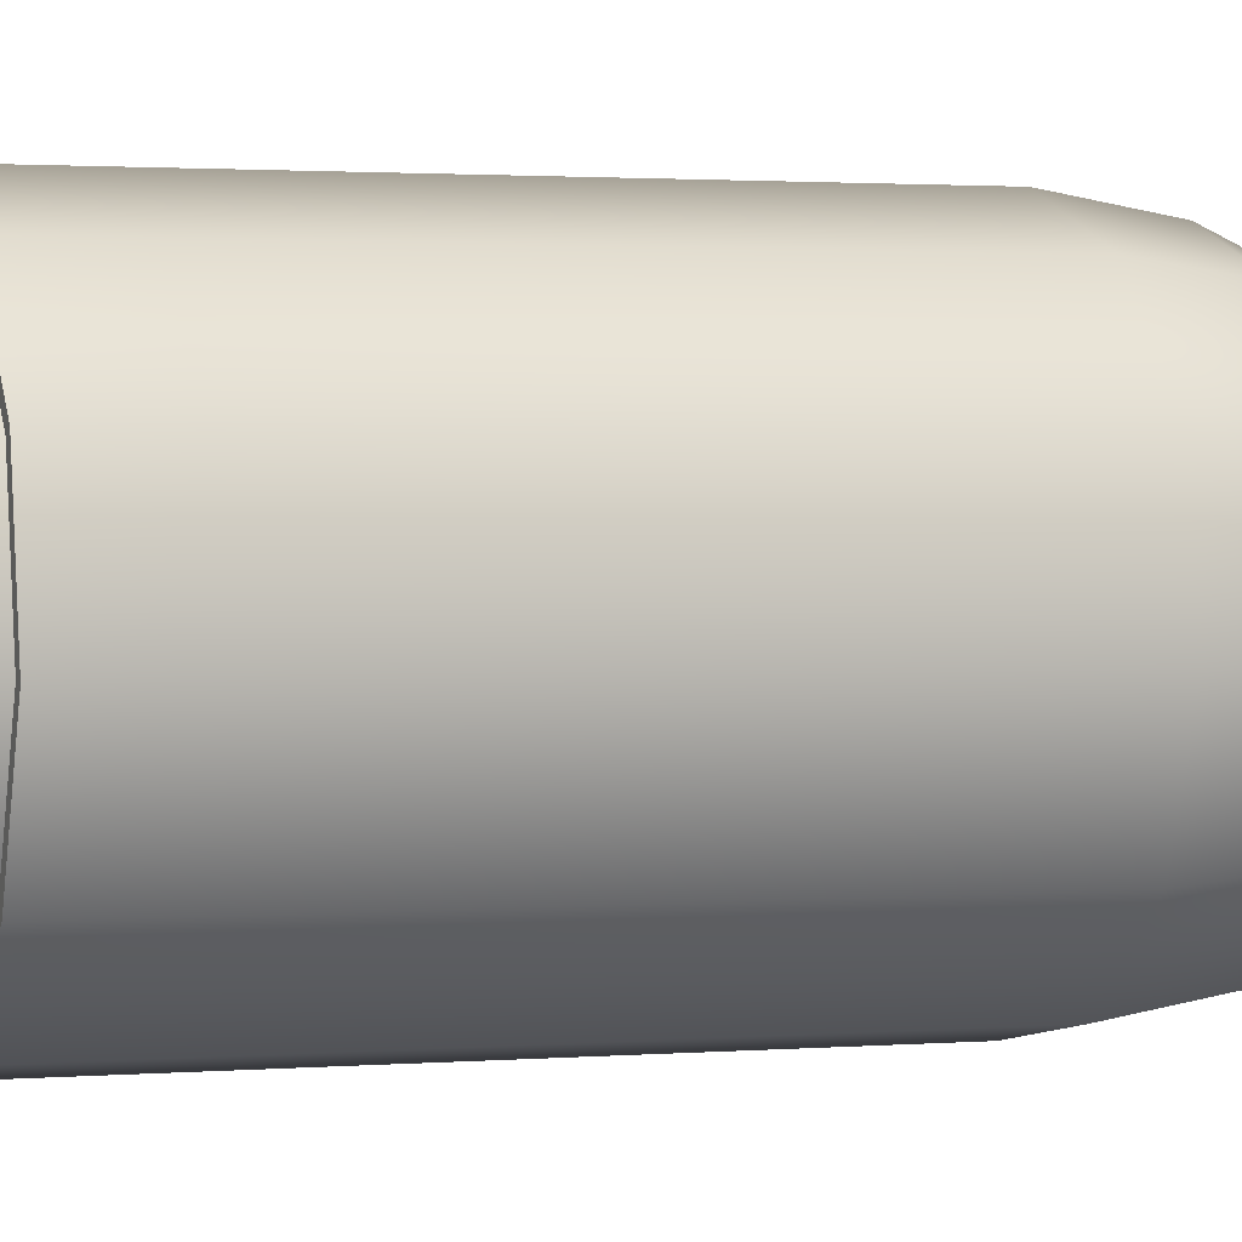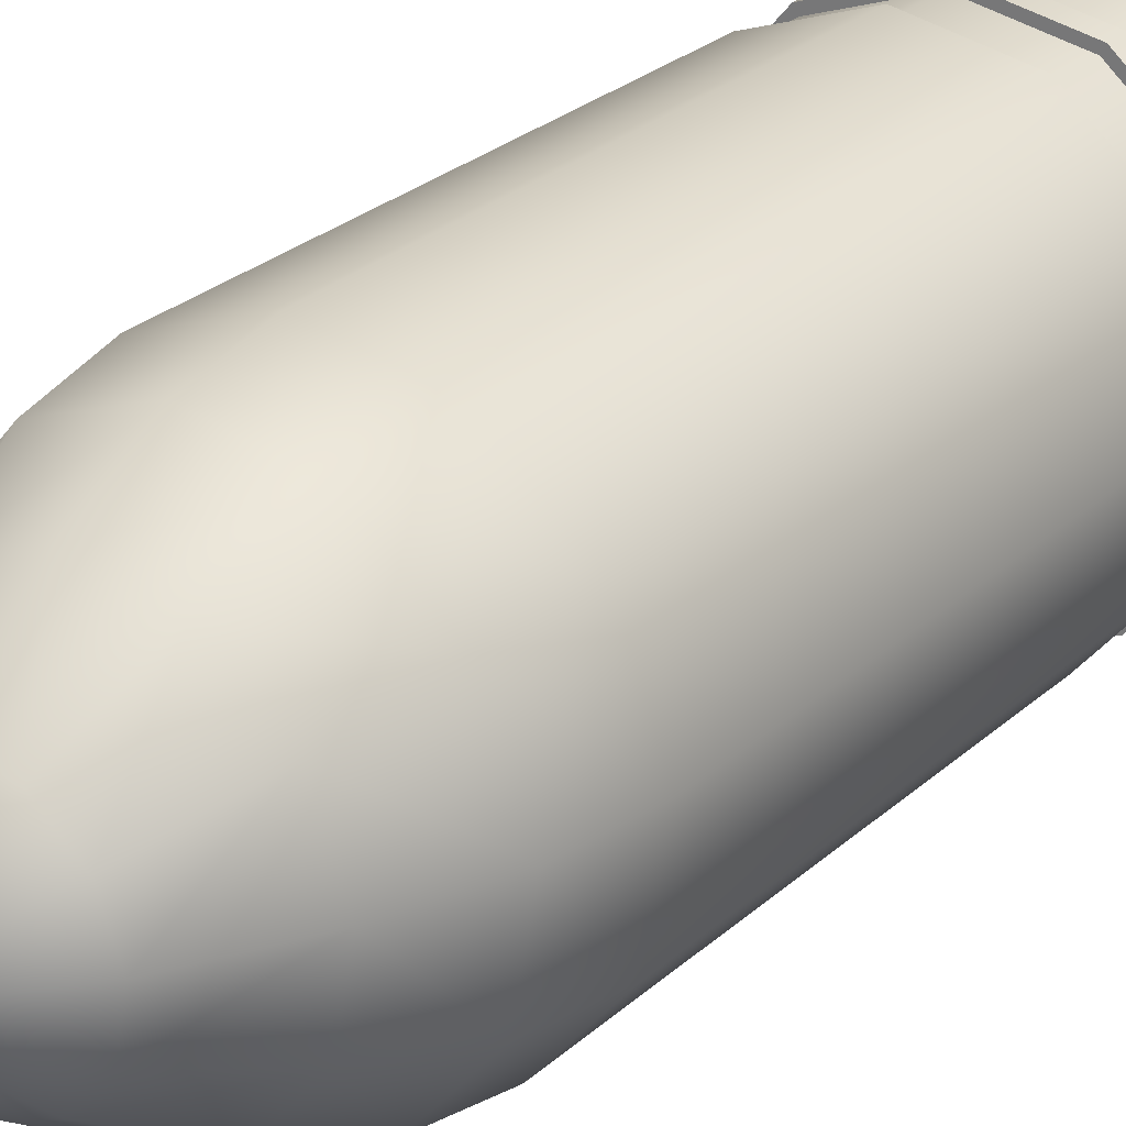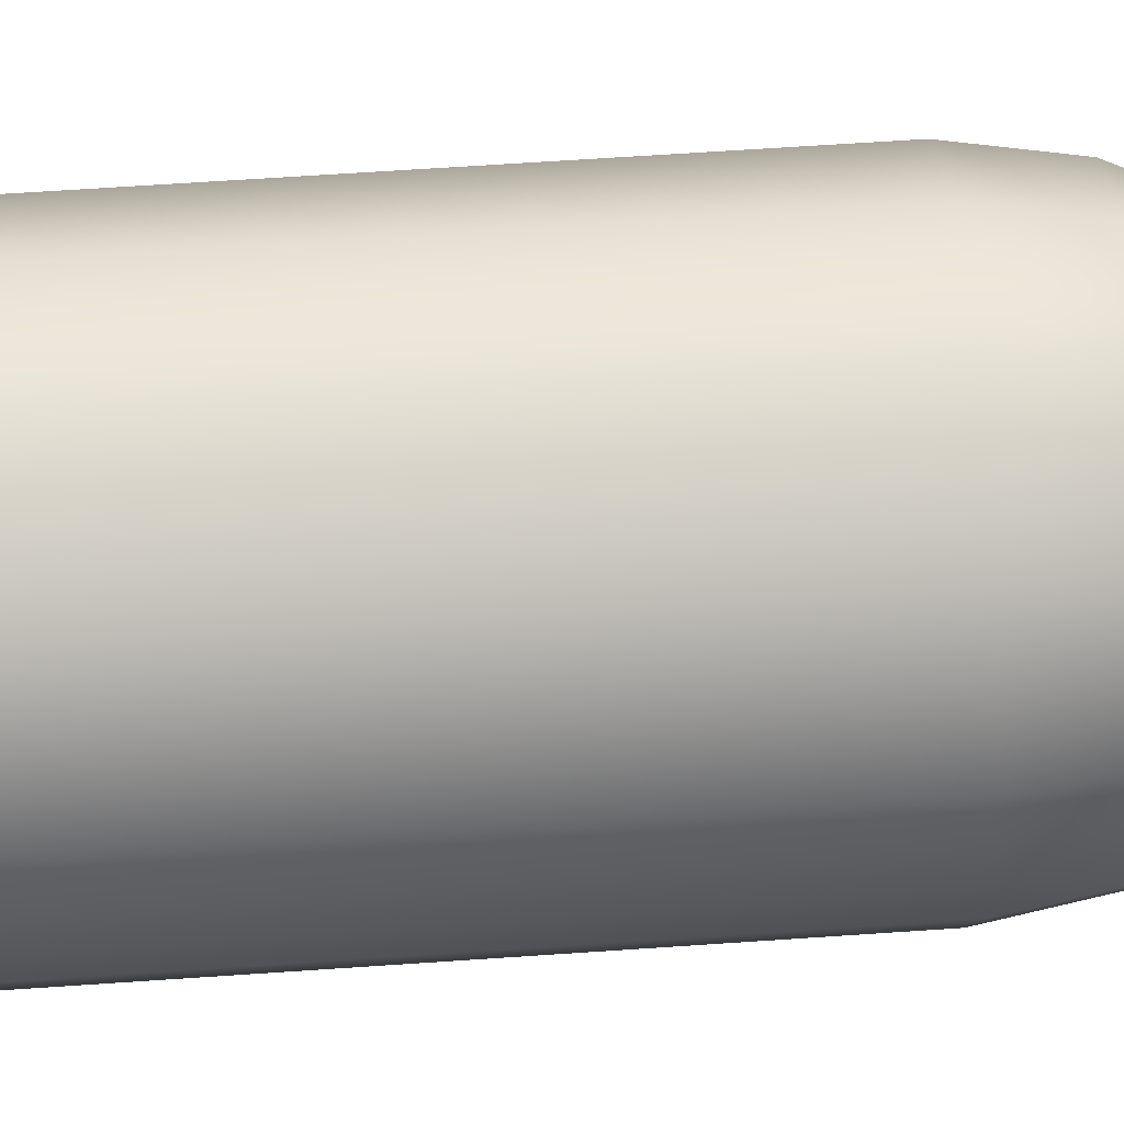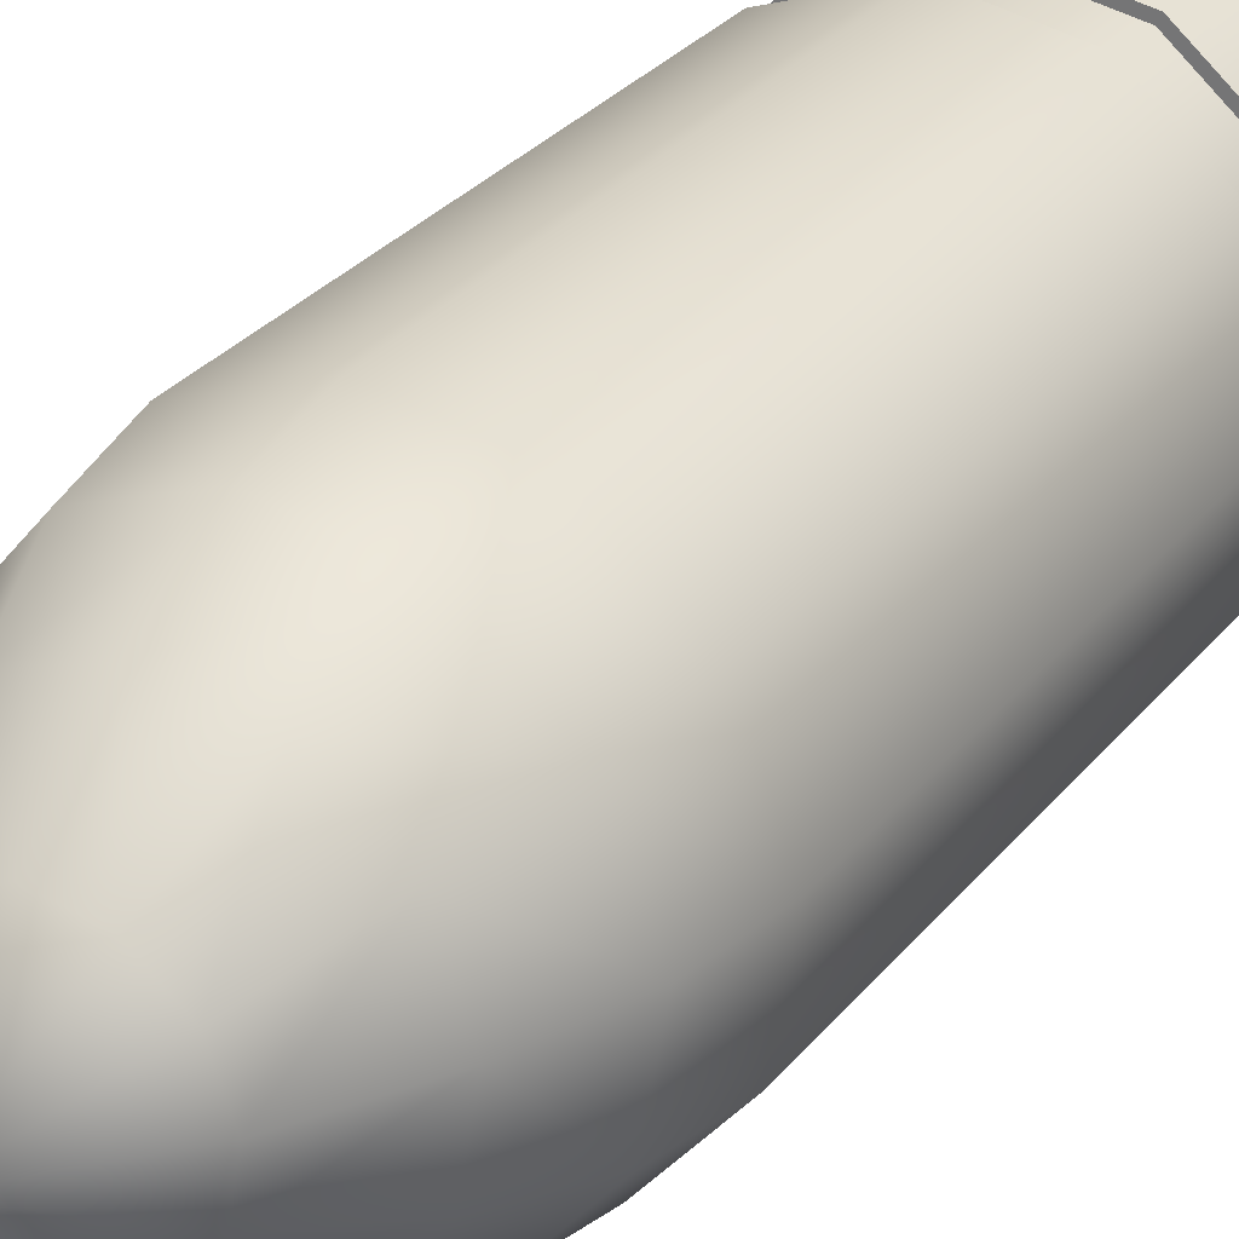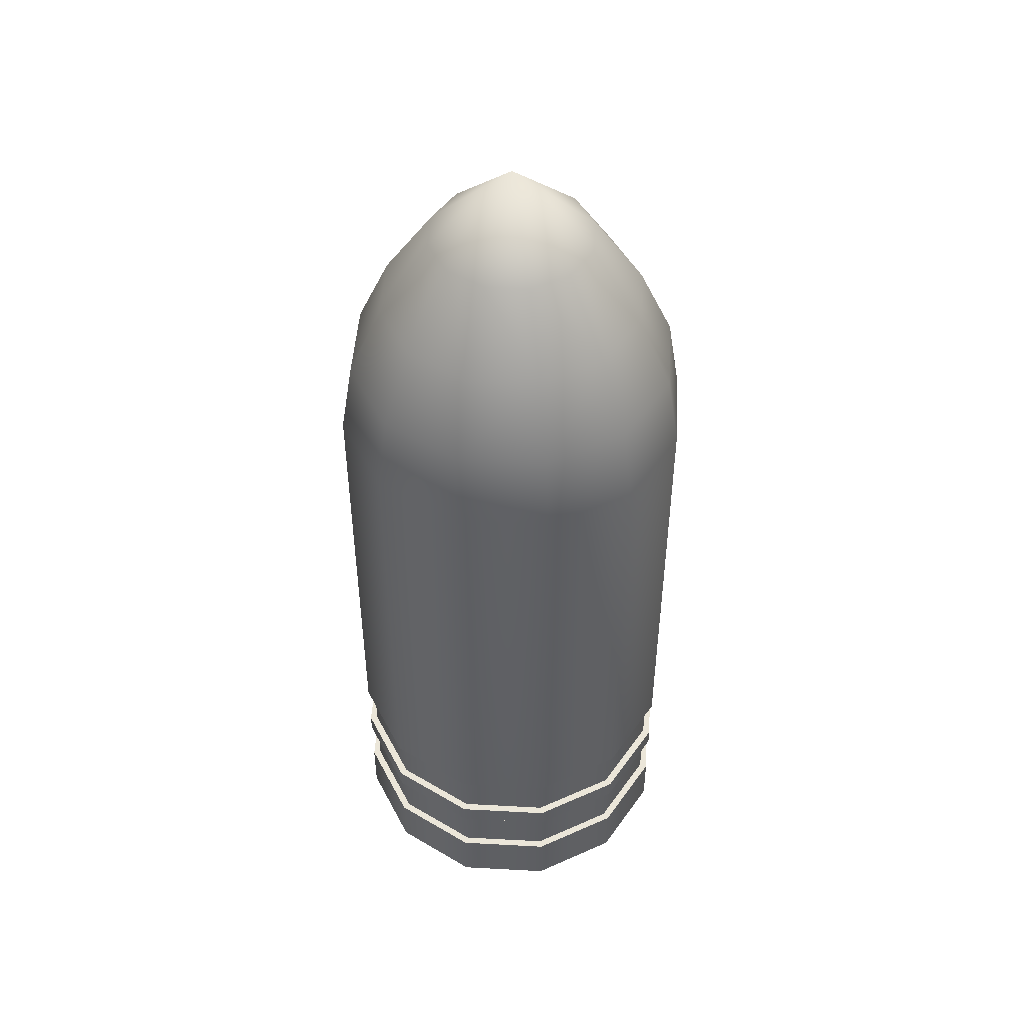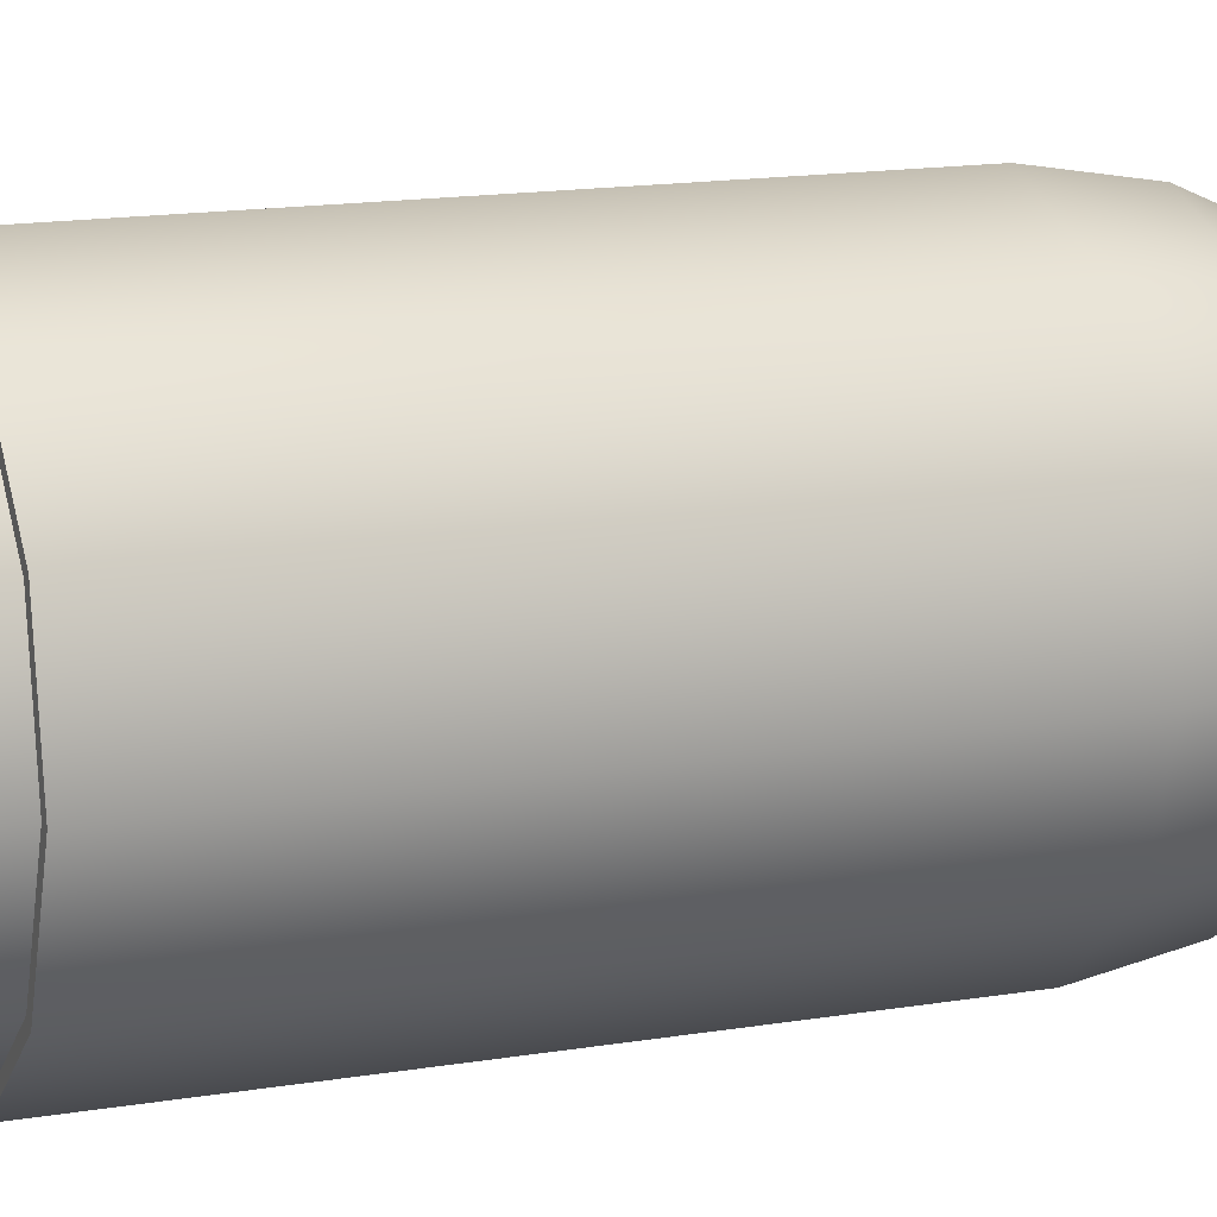
<metadata>
{"format":"obj","ext":"obj","renderer":"f3d","projection":"perspective","resolution":1024,"background":"white","views":[{"elev":1.4,"azim":-109.4,"up":"+Y"},{"elev":26.0,"azim":35.5,"up":"+Y"},{"elev":62.9,"azim":-94.0,"up":"+Y"},{"elev":28.4,"azim":30.2,"up":"+Y"},{"elev":47.6,"azim":-126.5,"up":"+Z"},{"elev":13.8,"azim":-111.4,"up":"+Y"}]}
</metadata>
<code>
v  -12.7 5.921 -99.5
v  -8.036 11.48 -99.5
v  -1.221 13.96 -99.5
v  5.921 12.7 -99.5
v  11.48 8.036 -99.5
v  13.96 1.221 -99.5
v  12.7 -5.921 -99.5
v  8.036 -11.48 -99.5
v  1.221 -13.96 -99.5
v  -5.921 -12.7 -99.5
v  -11.48 -8.036 -99.5
v  -13.96 -1.221 -99.5
v  -5.921 -12.7 -95.09
v  -11.48 -8.036 -95.09
v  1.221 -13.96 -95.09
v  8.036 -11.48 -95.09
v  12.7 -5.921 -95.09
v  13.96 1.221 -95.09
v  11.48 8.036 -95.09
v  5.921 12.7 -95.09
v  -1.221 13.96 -95.09
v  -8.036 11.48 -95.09
v  -12.7 5.921 -95.09
v  -13.96 -1.221 -95.09
v  -5.506 -11.81 -43.23
v  -10.67 -7.473 -43.23
v  -11.48 -8.036 -49.06
v  -5.921 -12.7 -49.06
v  1.135 -12.98 -43.23
v  1.221 -13.96 -49.06
v  7.473 -10.67 -43.23
v  8.036 -11.48 -49.06
v  11.81 -5.506 -43.23
v  12.7 -5.921 -49.06
v  12.98 1.135 -43.23
v  13.96 1.221 -49.06
v  10.67 7.473 -43.23
v  11.48 8.036 -49.06
v  5.506 11.81 -43.23
v  5.921 12.7 -49.06
v  -1.135 12.98 -43.23
v  -1.221 13.96 -49.06
v  -7.473 10.67 -43.23
v  -8.036 11.48 -49.06
v  -11.81 5.506 -43.23
v  -12.7 5.921 -49.06
v  -12.98 -1.135 -43.23
v  -13.96 -1.221 -49.06
v  -4.393 -9.42 -37.4
v  -2.728 -5.849 -31.57
v  -5.287 -3.702 -31.57
v  -8.514 -5.962 -37.4
v  0.9059 -10.35 -37.4
v  0.5625 -6.429 -31.57
v  5.962 -8.514 -37.4
v  3.702 -5.287 -31.57
v  9.42 -4.393 -37.4
v  5.849 -2.728 -31.57
v  10.35 0.9059 -37.4
v  6.429 0.5625 -31.57
v  8.514 5.962 -37.4
v  5.287 3.702 -31.57
v  4.393 9.42 -37.4
v  2.728 5.849 -31.57
v  -0.9059 10.35 -37.4
v  -0.5625 6.429 -31.57
v  -5.962 8.514 -37.4
v  -3.702 5.287 -31.57
v  -9.42 4.393 -37.4
v  -5.849 2.728 -31.57
v  -10.35 -0.9059 -37.4
v  -6.429 -0.5625 -31.57
v  -0 -0 -25.74
v  -5.66 -12.14 -90.86
v  -10.97 -7.682 -90.86
v  -10.97 -7.682 -95.09
v  -5.66 -12.14 -95.09
v  1.167 -13.34 -90.86
v  1.167 -13.34 -95.09
v  7.682 -10.97 -90.86
v  7.682 -10.97 -95.09
v  12.14 -5.66 -90.86
v  12.14 -5.66 -95.09
v  13.34 1.167 -90.86
v  13.34 1.167 -95.09
v  10.97 7.682 -90.86
v  10.97 7.682 -95.09
v  5.66 12.14 -90.86
v  5.66 12.14 -95.09
v  -1.167 13.34 -90.86
v  -1.167 13.34 -95.09
v  -7.682 10.97 -90.86
v  -7.682 10.97 -95.09
v  -12.14 5.66 -90.86
v  -12.14 5.66 -95.09
v  -13.34 -1.167 -90.86
v  -13.34 -1.167 -95.09
v  -5.921 -12.7 -89.29
v  -11.48 -8.036 -89.29
v  -11.48 -8.036 -90.86
v  -5.921 -12.7 -90.86
v  1.221 -13.96 -89.29
v  1.221 -13.96 -90.86
v  8.036 -11.48 -89.29
v  8.036 -11.48 -90.86
v  12.7 -5.921 -89.29
v  12.7 -5.921 -90.86
v  13.96 1.221 -89.29
v  13.96 1.221 -90.86
v  11.48 8.036 -89.29
v  11.48 8.036 -90.86
v  5.921 12.7 -89.29
v  5.921 12.7 -90.86
v  -1.221 13.96 -89.29
v  -1.221 13.96 -90.86
v  -8.036 11.48 -89.29
v  -8.036 11.48 -90.86
v  -12.7 5.921 -89.29
v  -12.7 5.921 -90.86
v  -13.96 -1.221 -89.29
v  -13.96 -1.221 -90.86
v  -5.66 -12.14 -85.15
v  -10.97 -7.682 -85.15
v  -10.97 -7.682 -89.29
v  -5.66 -12.14 -89.29
v  1.167 -13.34 -85.15
v  1.167 -13.34 -89.29
v  7.682 -10.97 -85.15
v  7.682 -10.97 -89.29
v  12.14 -5.66 -85.15
v  12.14 -5.66 -89.29
v  13.34 1.167 -85.15
v  13.34 1.167 -89.29
v  10.97 7.682 -85.15
v  10.97 7.682 -89.29
v  5.66 12.14 -85.15
v  5.66 12.14 -89.29
v  -1.167 13.34 -85.15
v  -1.167 13.34 -89.29
v  -7.682 10.97 -85.15
v  -7.682 10.97 -89.29
v  -12.14 5.66 -85.15
v  -12.14 5.66 -89.29
v  -13.34 -1.167 -85.15
v  -13.34 -1.167 -89.29
v  -11.48 -8.036 -85.15
v  -5.921 -12.7 -85.15
v  1.221 -13.96 -85.15
v  8.036 -11.48 -85.15
v  12.7 -5.921 -85.15
v  13.96 1.221 -85.15
v  11.48 8.036 -85.15
v  5.921 12.7 -85.15
v  -1.221 13.96 -85.15
v  -8.036 11.48 -85.15
v  -12.7 5.921 -85.15
v  -13.96 -1.221 -85.15
o Cylinder001
g Cylinder001
f 1 2 3
f 3 4 5
f 5 6 7
f 3 5 7
f 7 8 9
f 9 10 11
f 7 9 11
f 3 7 11
f 1 3 11
f 12 1 11
f 10 13 14
f 14 11 10
f 9 15 13
f 13 10 9
f 8 16 15
f 15 9 8
f 7 17 16
f 16 8 7
f 6 18 17
f 17 7 6
f 5 19 18
f 18 6 5
f 4 20 19
f 19 5 4
f 3 21 20
f 20 4 3
f 2 22 21
f 21 3 2
f 1 23 22
f 22 2 1
f 12 24 23
f 23 1 12
f 11 14 24
f 24 12 11
f 25 26 27
f 27 28 25
f 29 25 28
f 28 30 29
f 31 29 30
f 30 32 31
f 33 31 32
f 32 34 33
f 35 33 34
f 34 36 35
f 37 35 36
f 36 38 37
f 39 37 38
f 38 40 39
f 41 39 40
f 40 42 41
f 43 41 42
f 42 44 43
f 45 43 44
f 44 46 45
f 47 45 46
f 46 48 47
f 26 47 48
f 48 27 26
f 49 50 51
f 51 52 49
f 53 54 50
f 50 49 53
f 55 56 54
f 54 53 55
f 57 58 56
f 56 55 57
f 59 60 58
f 58 57 59
f 61 62 60
f 60 59 61
f 63 64 62
f 62 61 63
f 65 66 64
f 64 63 65
f 67 68 66
f 66 65 67
f 69 70 68
f 68 67 69
f 71 72 70
f 70 69 71
f 71 52 51
f 51 72 71
f 50 73 51
f 54 73 50
f 56 73 54
f 58 73 56
f 60 73 58
f 62 73 60
f 64 73 62
f 66 73 64
f 68 73 66
f 70 73 68
f 72 73 70
f 51 73 72
f 49 52 26
f 26 25 49
f 53 49 25
f 25 29 53
f 55 53 29
f 29 31 55
f 57 55 31
f 31 33 57
f 59 57 33
f 33 35 59
f 61 59 35
f 35 37 61
f 63 61 37
f 37 39 63
f 65 63 39
f 39 41 65
f 67 65 41
f 41 43 67
f 69 67 43
f 43 45 69
f 71 69 45
f 45 47 71
f 52 71 47
f 47 26 52
f 74 75 76
f 76 77 74
f 78 74 77
f 77 79 78
f 80 78 79
f 79 81 80
f 82 80 81
f 81 83 82
f 84 82 83
f 83 85 84
f 86 84 85
f 85 87 86
f 88 86 87
f 87 89 88
f 90 88 89
f 89 91 90
f 92 90 91
f 91 93 92
f 94 92 93
f 93 95 94
f 96 94 95
f 95 97 96
f 75 96 97
f 97 76 75
f 98 99 100
f 100 101 98
f 102 98 101
f 101 103 102
f 104 102 103
f 103 105 104
f 106 104 105
f 105 107 106
f 108 106 107
f 107 109 108
f 110 108 109
f 109 111 110
f 112 110 111
f 111 113 112
f 114 112 113
f 113 115 114
f 116 114 115
f 115 117 116
f 118 116 117
f 117 119 118
f 120 118 119
f 119 121 120
f 99 120 121
f 121 100 99
f 122 123 124
f 124 125 122
f 126 122 125
f 125 127 126
f 128 126 127
f 127 129 128
f 130 128 129
f 129 131 130
f 132 130 131
f 131 133 132
f 134 132 133
f 133 135 134
f 136 134 135
f 135 137 136
f 138 136 137
f 137 139 138
f 140 138 139
f 139 141 140
f 142 140 141
f 141 143 142
f 144 142 143
f 143 145 144
f 123 144 145
f 145 124 123
f 28 27 146
f 146 147 28
f 30 28 147
f 147 148 30
f 32 30 148
f 148 149 32
f 34 32 149
f 149 150 34
f 36 34 150
f 150 151 36
f 38 36 151
f 151 152 38
f 40 38 152
f 152 153 40
f 42 40 153
f 153 154 42
f 44 42 154
f 154 155 44
f 46 44 155
f 155 156 46
f 48 46 156
f 156 157 48
f 27 48 157
f 157 146 27
f 14 13 77
f 77 76 14
f 13 15 79
f 79 77 13
f 15 16 81
f 81 79 15
f 16 17 83
f 83 81 16
f 17 18 85
f 85 83 17
f 18 19 87
f 87 85 18
f 19 20 89
f 89 87 19
f 20 21 91
f 91 89 20
f 21 22 93
f 93 91 21
f 22 23 95
f 95 93 22
f 23 24 97
f 97 95 23
f 24 14 76
f 76 97 24
f 101 100 75
f 75 74 101
f 100 121 96
f 96 75 100
f 121 119 94
f 94 96 121
f 119 117 92
f 92 94 119
f 117 115 90
f 90 92 117
f 115 113 88
f 88 90 115
f 113 111 86
f 86 88 113
f 111 109 84
f 84 86 111
f 109 107 82
f 82 84 109
f 107 105 80
f 80 82 107
f 105 103 78
f 78 80 105
f 103 101 74
f 74 78 103
f 99 98 125
f 125 124 99
f 98 102 127
f 127 125 98
f 102 104 129
f 129 127 102
f 104 106 131
f 131 129 104
f 106 108 133
f 133 131 106
f 108 110 135
f 135 133 108
f 110 112 137
f 137 135 110
f 112 114 139
f 139 137 112
f 114 116 141
f 141 139 114
f 116 118 143
f 143 141 116
f 118 120 145
f 145 143 118
f 120 99 124
f 124 145 120
f 147 146 123
f 123 122 147
f 146 157 144
f 144 123 146
f 157 156 142
f 142 144 157
f 156 155 140
f 140 142 156
f 155 154 138
f 138 140 155
f 154 153 136
f 136 138 154
f 153 152 134
f 134 136 153
f 152 151 132
f 132 134 152
f 151 150 130
f 130 132 151
f 150 149 128
f 128 130 150
f 149 148 126
f 126 128 149
f 148 147 122
f 122 126 148

</code>
